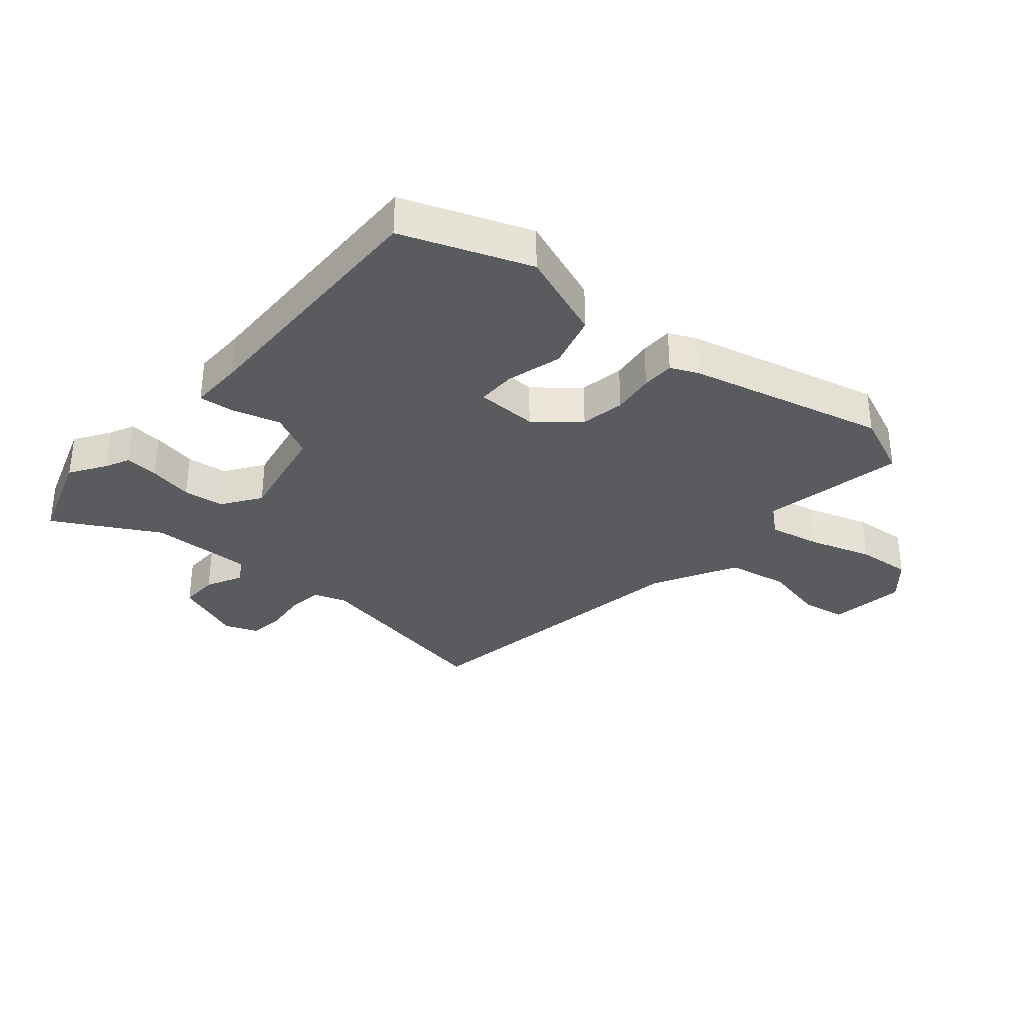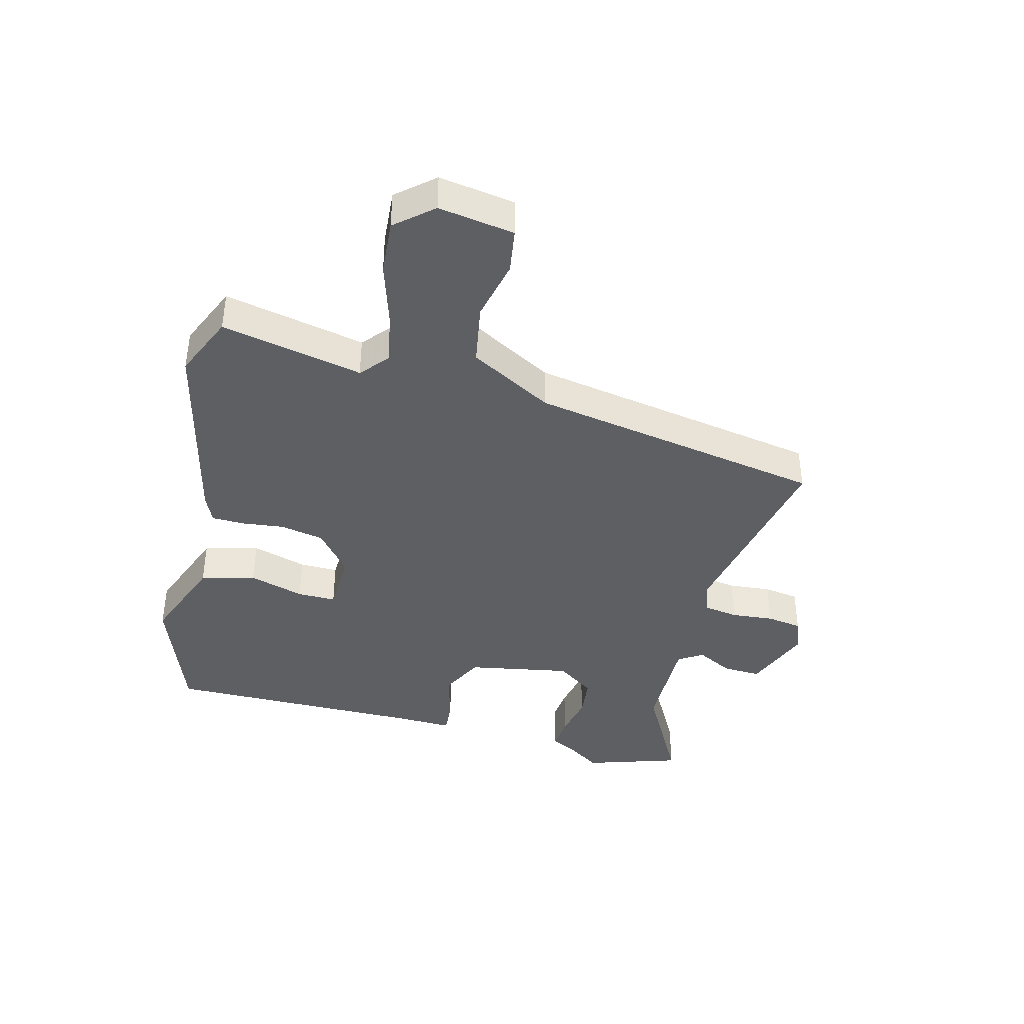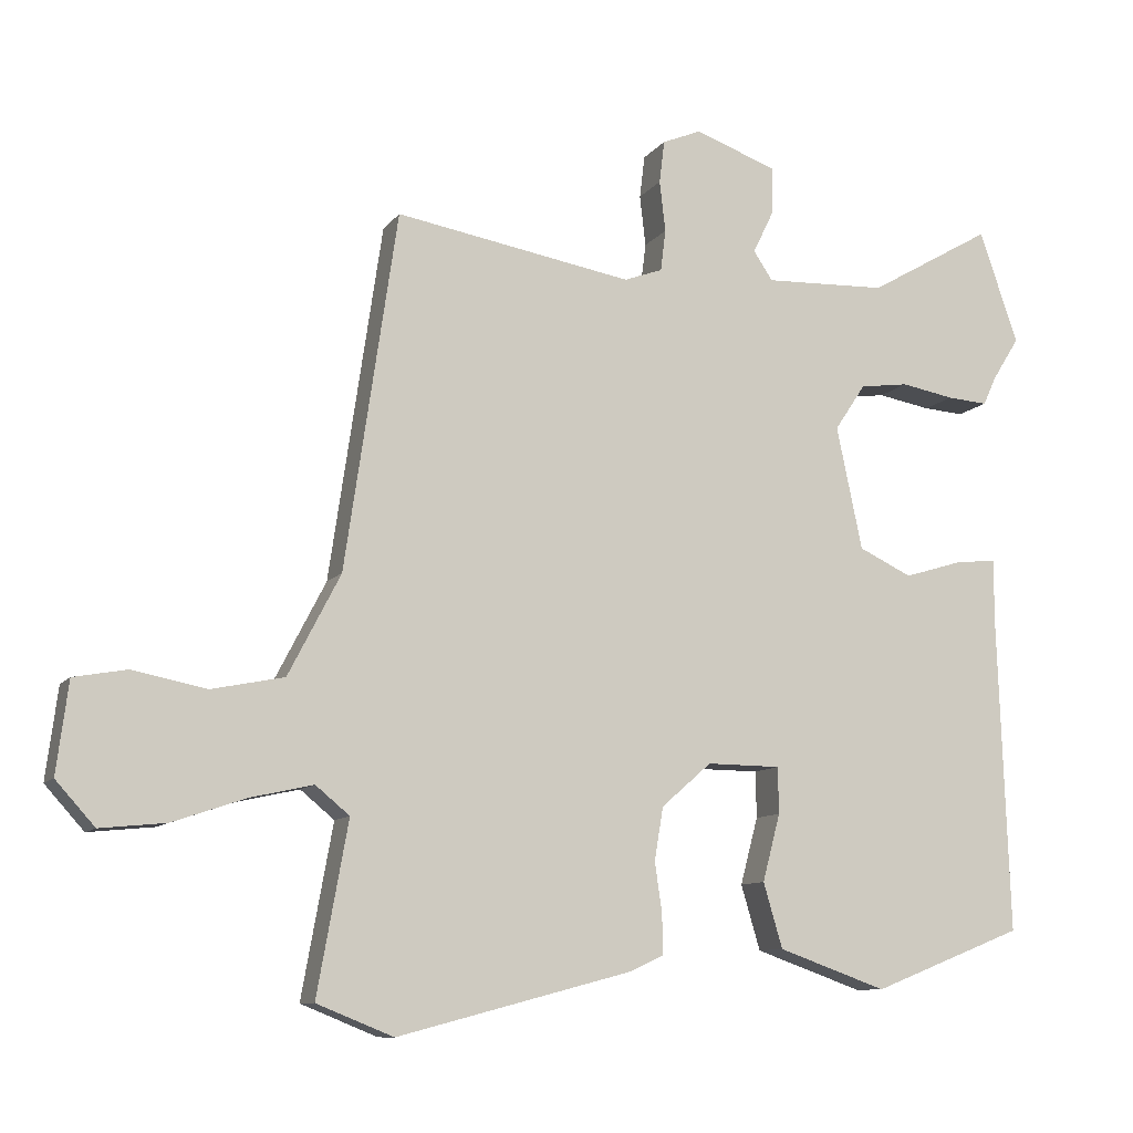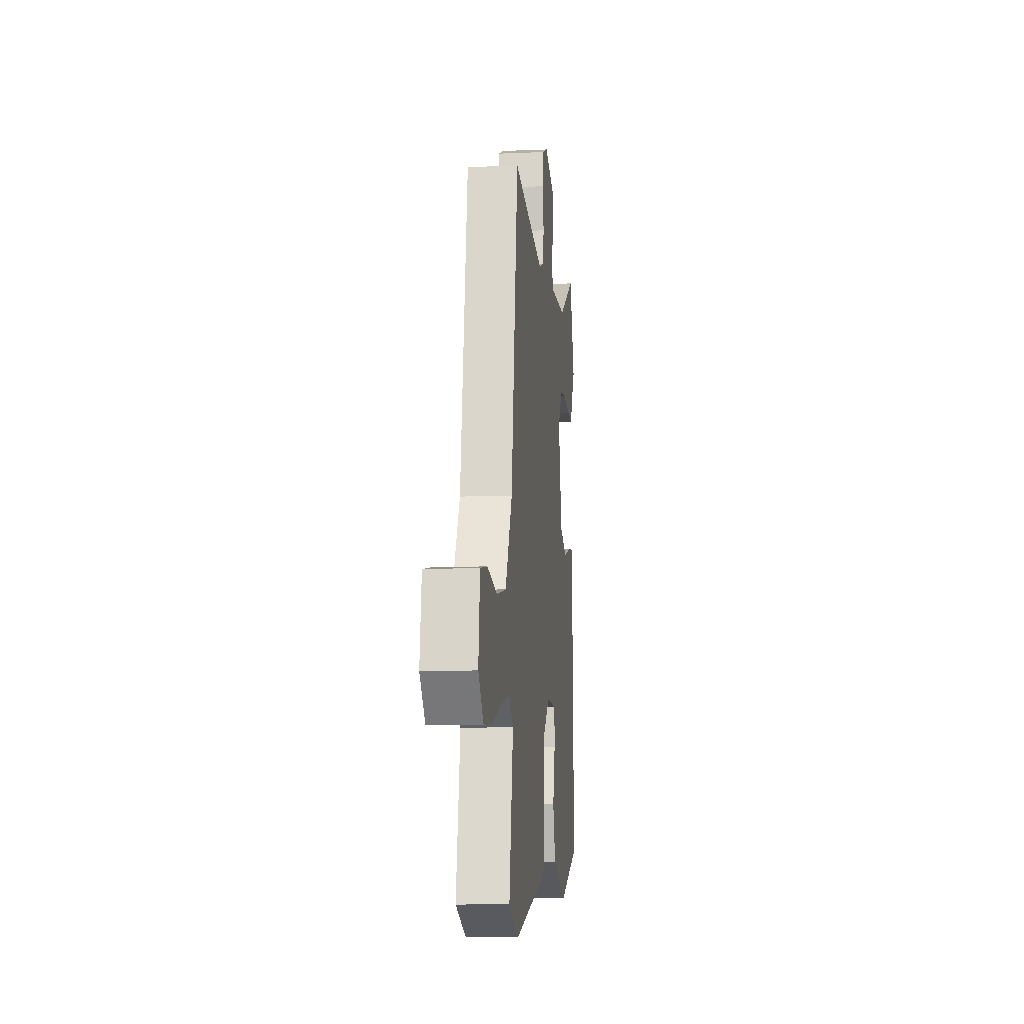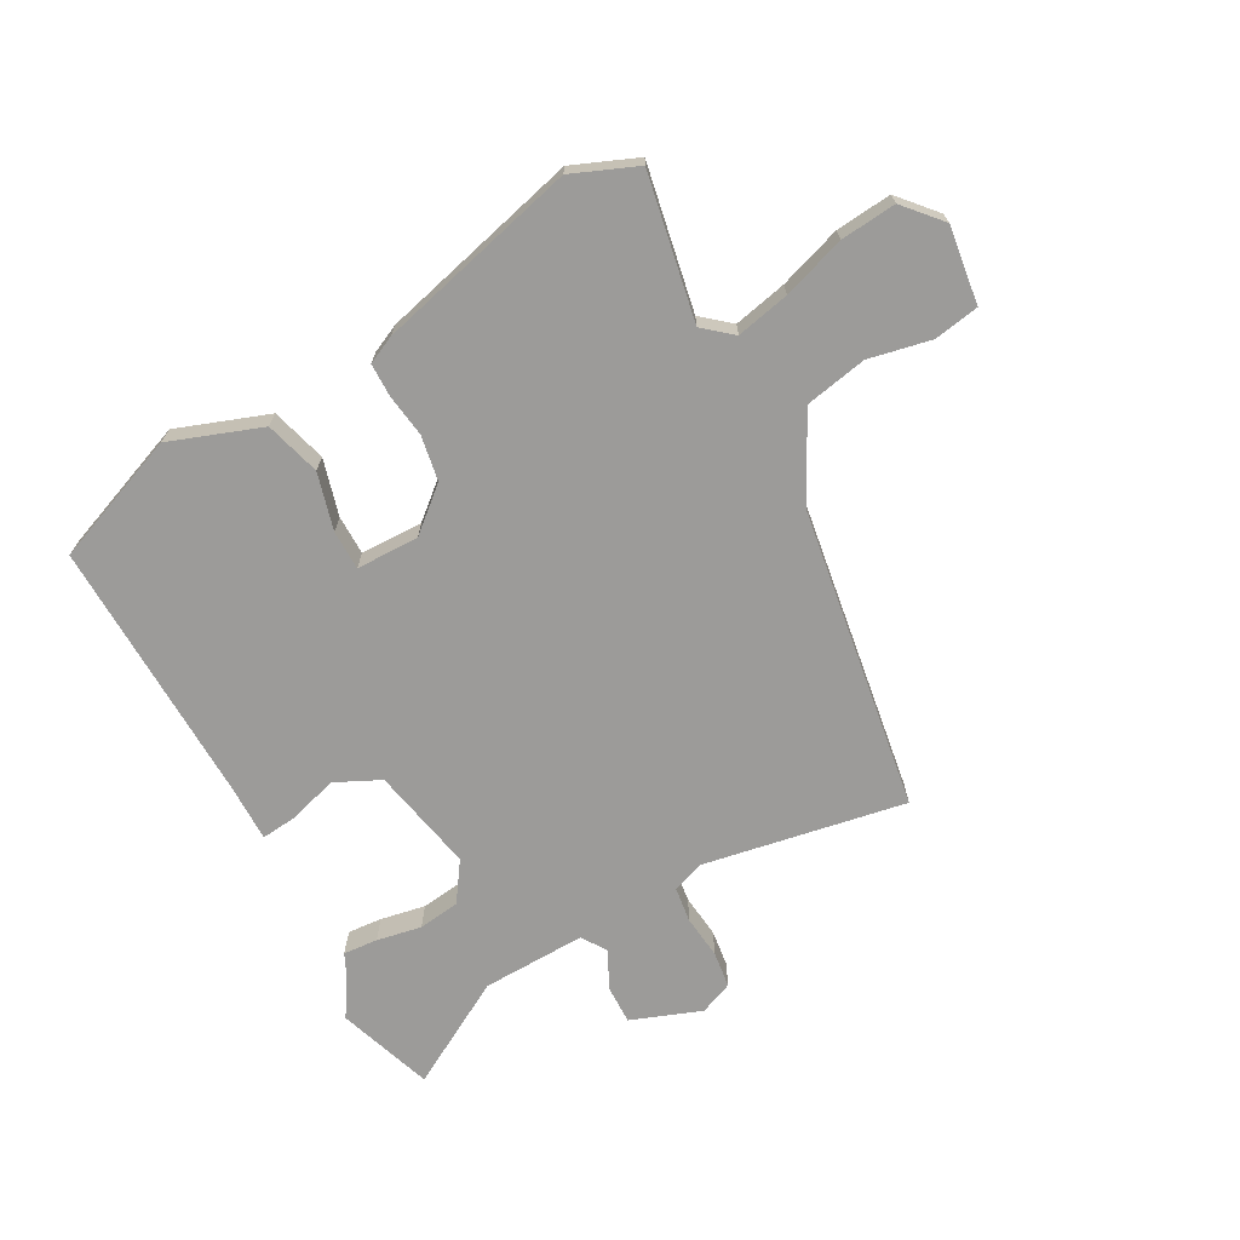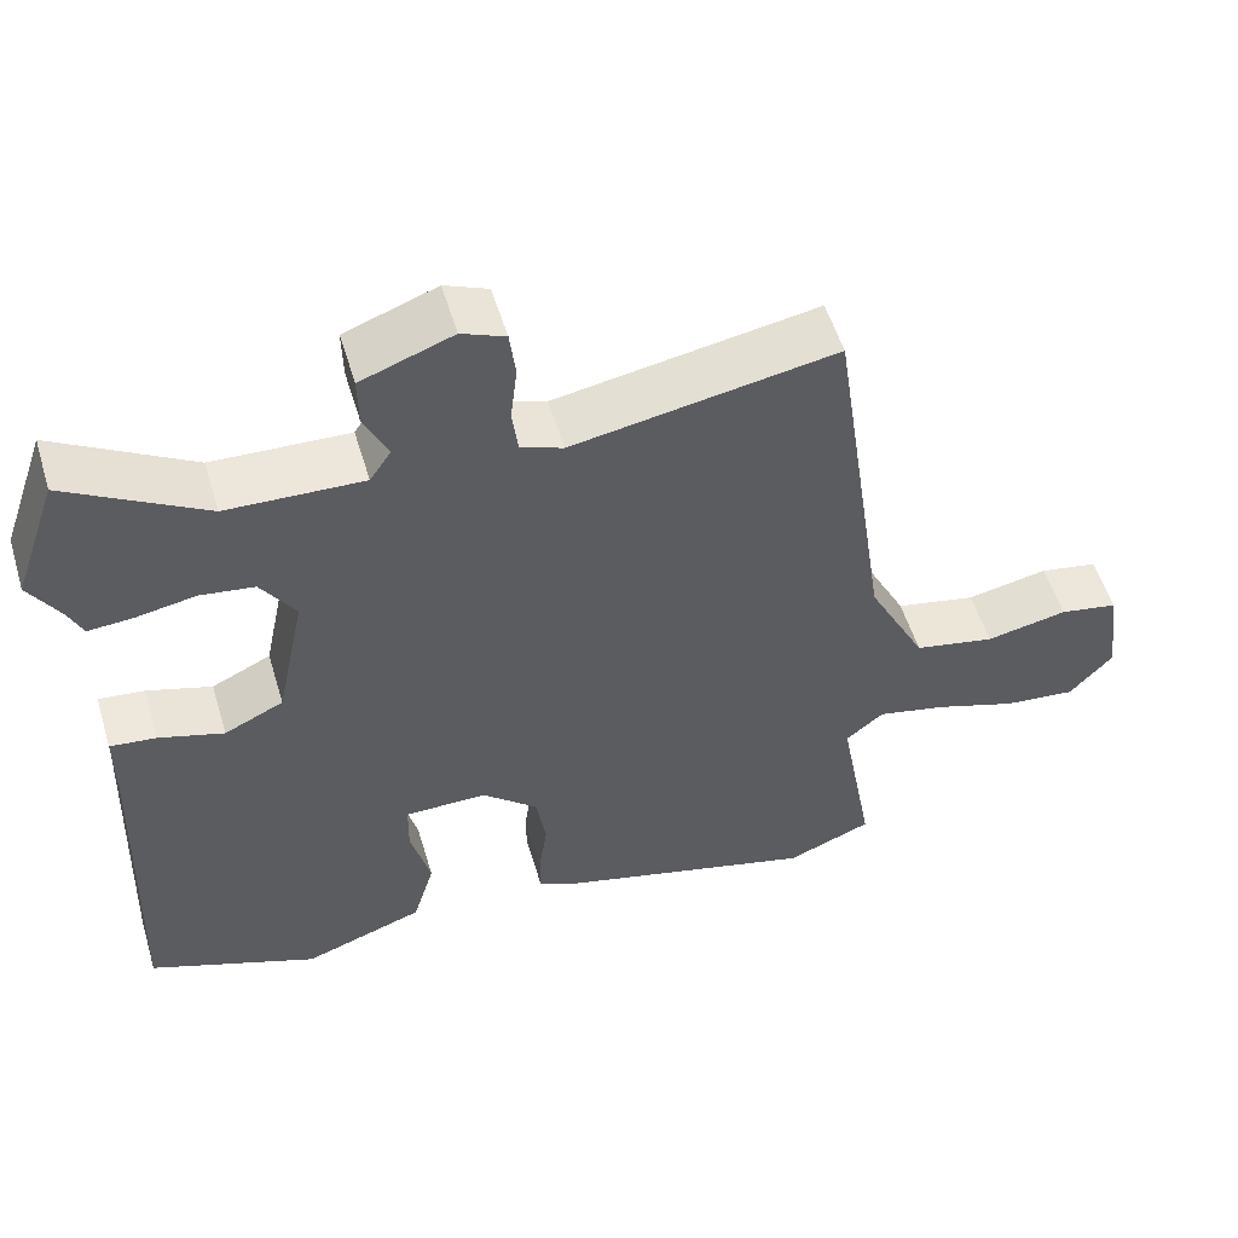
<metadata>
{"format":"obj","ext":"obj","renderer":"f3d","projection":"perspective","resolution":1024,"background":"white","views":[{"elev":-33.5,"azim":138.6,"up":"+Y"},{"elev":-40.5,"azim":-105.9,"up":"+Y"},{"elev":-9.9,"azim":-21.2,"up":"+Z"},{"elev":-10.0,"azim":-83.7,"up":"+Z"},{"elev":-69.8,"azim":-151.8,"up":"+Y"},{"elev":53.9,"azim":163.3,"up":"+Z"}]}
</metadata>
<code>
v 0.466 0.07 0.597
v 0.519 0.07 0.445
v 0.482 0.07 0.386
v 0.464 0.07 0.347
v 0.409 0.07 0.351
v 0.337 0.07 0.364
v 0.271 0.07 0.355
v 0.229 0.07 0.292
v 0.264 0.07 0.125
v 0.336 0.07 0.091
v 0.415 0.07 0.115
v 0.471 0.07 0.121
v 0.471 0.07 0.032
v 0.486 0.07 -0.395
v 0.281 0.07 -0.476
v 0.134 0.07 -0.424
v 0.108 0.07 -0.336
v 0.132 0.07 -0.245
v 0.131 0.07 -0.182
v 0.031 0.07 -0.181
v -0.037 0.07 -0.24
v -0.049 0.07 -0.312
v -0.039 0.07 -0.381
v -0.039 0.07 -0.434
v -0.083 0.07 -0.455
v -0.403 0.07 -0.539
v -0.507 0.07 -0.497
v -0.465 0.07 -0.265
v -0.511 0.07 -0.227
v -0.596 0.07 -0.246
v -0.696 0.07 -0.28
v -0.785 0.07 -0.289
v -0.838 0.07 -0.23
v -0.822 0.07 -0.106
v -0.75 0.07 -0.093
v -0.65 0.07 -0.113
v -0.551 0.07 -0.093
v -0.48 0.07 0.044
v -0.409 0.07 0.528
v -0.087 0.07 0.472
v -0.035 0.07 0.491
v -0.028 0.07 0.547
v -0.036 0.07 0.616
v -0.029 0.07 0.674
v 0.024 0.07 0.696
v 0.136 0.07 0.655
v 0.135 0.07 0.593
v 0.106 0.07 0.533
v 0.132 0.07 0.494
v 0.298 0.07 0.5
v 0.466 0 0.597
v 0.519 0 0.445
v 0.482 0 0.386
v 0.464 0 0.347
v 0.409 0 0.351
v 0.337 0 0.364
v 0.271 0 0.355
v 0.229 0 0.292
v 0.264 0 0.125
v 0.336 0 0.091
v 0.415 0 0.115
v 0.471 0 0.121
v 0.471 0 0.032
v 0.486 0 -0.395
v 0.281 0 -0.476
v 0.134 0 -0.424
v 0.108 0 -0.336
v 0.132 0 -0.245
v 0.131 0 -0.182
v 0.031 0 -0.181
v -0.037 0 -0.24
v -0.049 0 -0.312
v -0.039 0 -0.381
v -0.039 0 -0.434
v -0.083 0 -0.455
v -0.403 0 -0.539
v -0.507 0 -0.497
v -0.465 0 -0.265
v -0.511 0 -0.227
v -0.596 0 -0.246
v -0.696 0 -0.28
v -0.785 0 -0.289
v -0.838 0 -0.23
v -0.822 0 -0.106
v -0.75 0 -0.093
v -0.65 0 -0.113
v -0.551 0 -0.093
v -0.48 0 0.044
v -0.409 0 0.528
v -0.087 0 0.472
v -0.035 0 0.491
v -0.028 0 0.547
v -0.036 0 0.616
v -0.029 0 0.674
v 0.024 0 0.696
v 0.136 0 0.655
v 0.135 0 0.593
v 0.106 0 0.533
v 0.132 0 0.494
v 0.298 0 0.5
f 45 46 47 48
f 43 44 45 48
f 42 43 48 49
f 41 42 49
f 40 41 49
f 38 39 40
f 37 38 40 49
f 33 34 35 36
f 33 36 37
f 30 31 32 33
f 29 30 33 37
f 28 29 37 49
f 22 23 24 25
f 21 22 25 26
f 20 21 26 27
f 15 16 17 18
f 13 14 15 18
f 13 18 19
f 10 11 12 13
f 10 13 19 20
f 3 4 5 6
f 3 6 7
f 50 1 2 3
f 50 3 7
f 49 50 7 8
f 28 49 8 9
f 20 27 28
f 9 10 20 28
f 98 97 96 95
f 98 95 94 93
f 99 98 93 92
f 99 92 91
f 99 91 90
f 90 89 88
f 99 90 88 87
f 86 85 84 83
f 87 86 83
f 83 82 81 80
f 87 83 80 79
f 99 87 79 78
f 75 74 73 72
f 76 75 72 71
f 77 76 71 70
f 68 67 66 65
f 68 65 64 63
f 69 68 63
f 63 62 61 60
f 70 69 63 60
f 56 55 54 53
f 57 56 53
f 53 52 51 100
f 57 53 100
f 58 57 100 99
f 59 58 99 78
f 78 77 70
f 78 70 60 59
f 1 51 52 2
f 2 52 53 3
f 3 53 54 4
f 4 54 55 5
f 5 55 56 6
f 6 56 57 7
f 7 57 58 8
f 8 58 59 9
f 9 59 60 10
f 10 60 61 11
f 11 61 62 12
f 12 62 63 13
f 13 63 64 14
f 14 64 65 15
f 15 65 66 16
f 16 66 67 17
f 17 67 68 18
f 18 68 69 19
f 19 69 70 20
f 20 70 71 21
f 21 71 72 22
f 22 72 73 23
f 23 73 74 24
f 24 74 75 25
f 25 75 76 26
f 26 76 77 27
f 27 77 78 28
f 28 78 79 29
f 29 79 80 30
f 30 80 81 31
f 31 81 82 32
f 32 82 83 33
f 33 83 84 34
f 34 84 85 35
f 35 85 86 36
f 36 86 87 37
f 37 87 88 38
f 38 88 89 39
f 39 89 90 40
f 40 90 91 41
f 41 91 92 42
f 42 92 93 43
f 43 93 94 44
f 44 94 95 45
f 45 95 96 46
f 46 96 97 47
f 47 97 98 48
f 48 98 99 49
f 49 99 100 50
f 50 100 51 1

</code>
